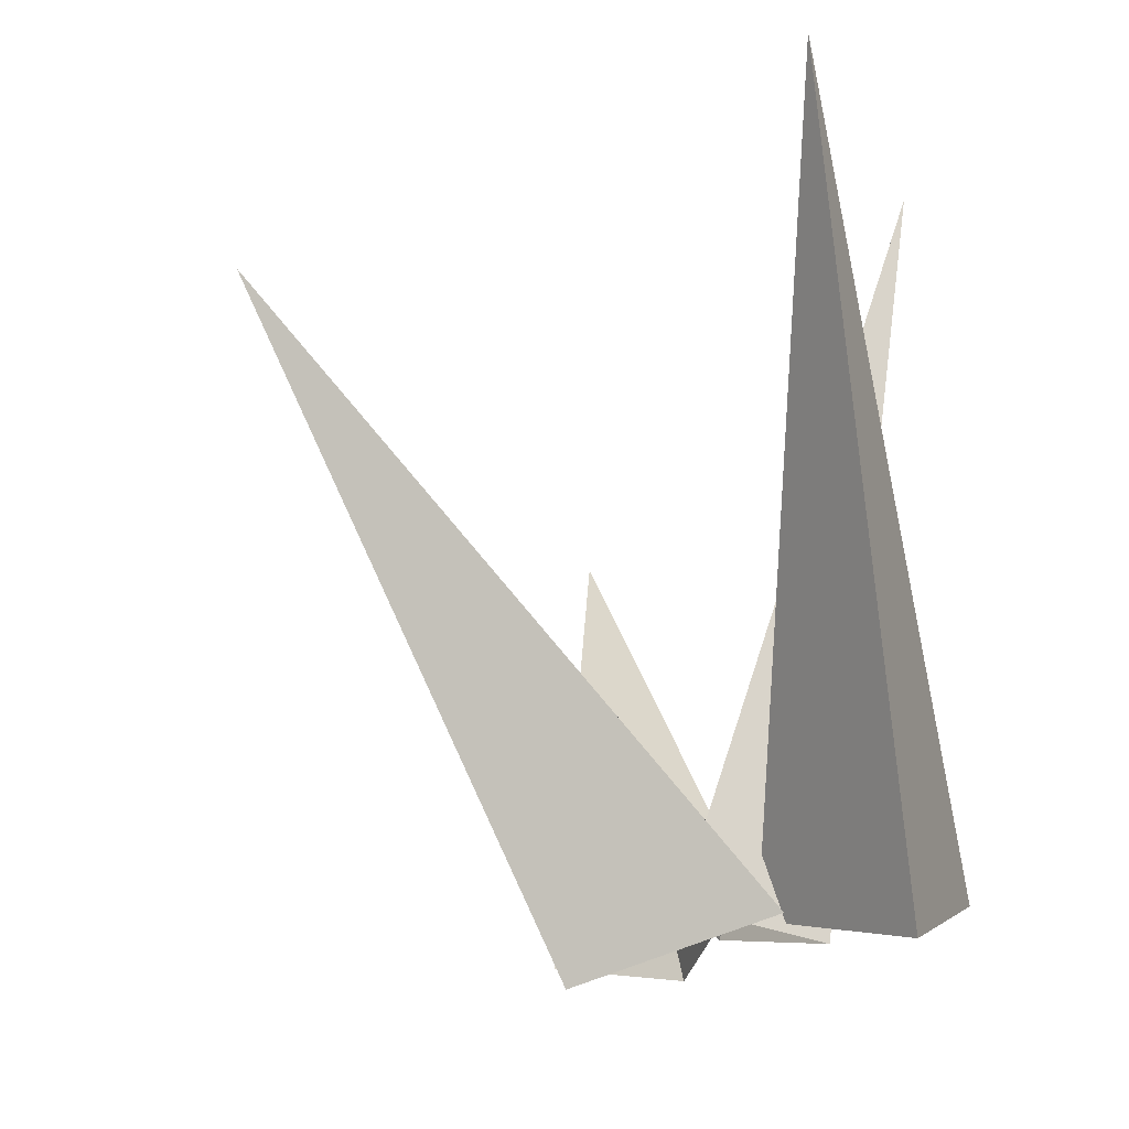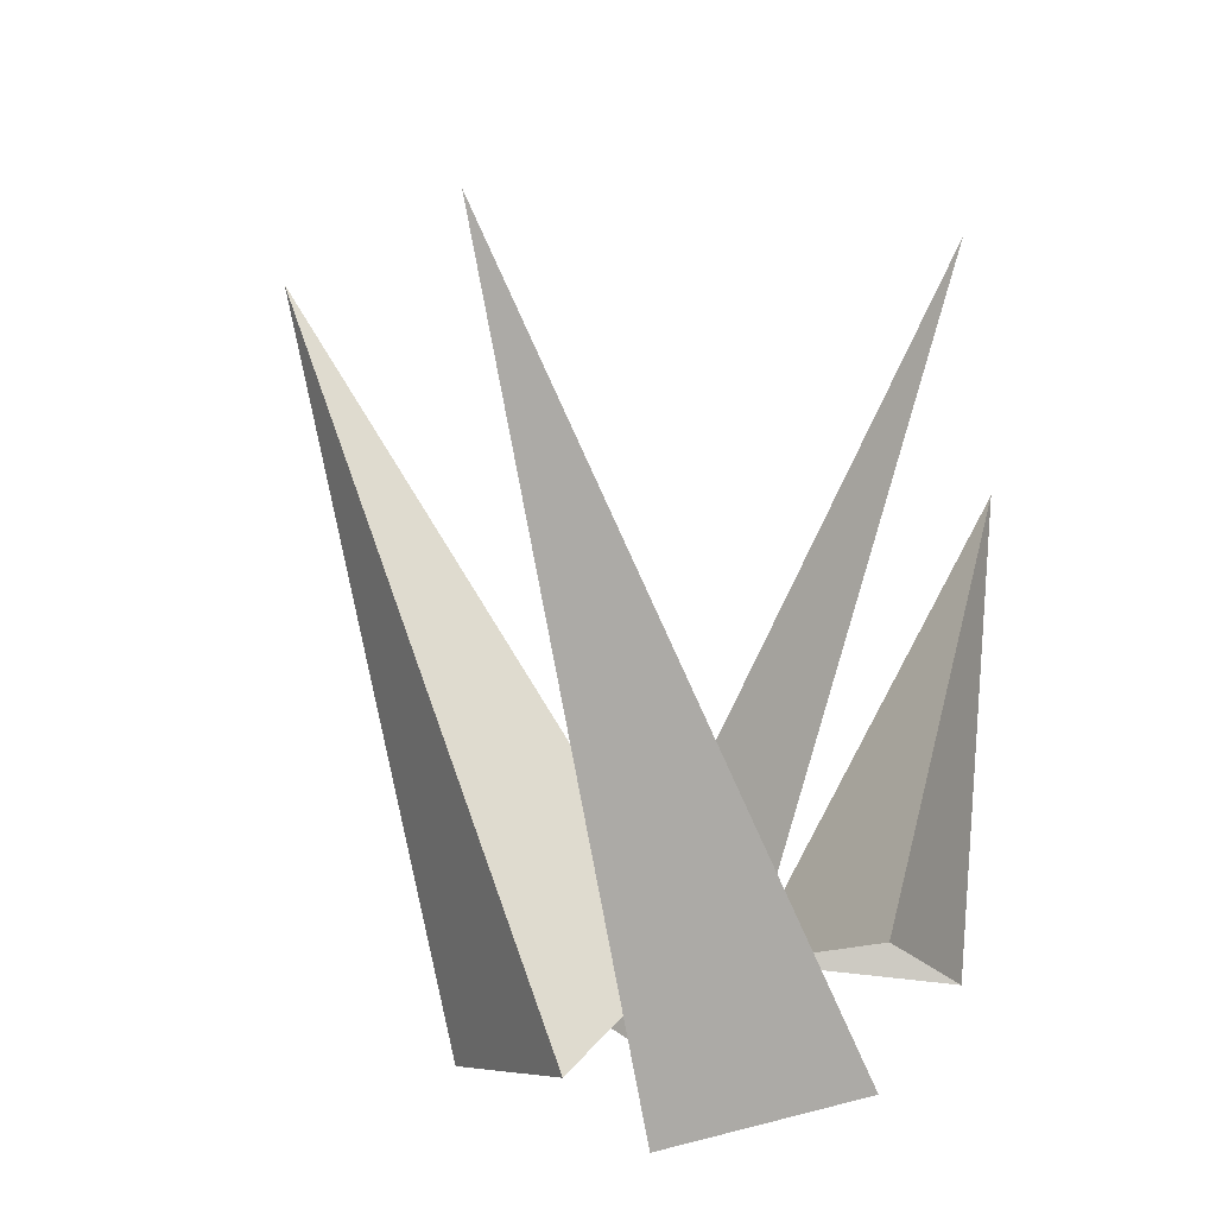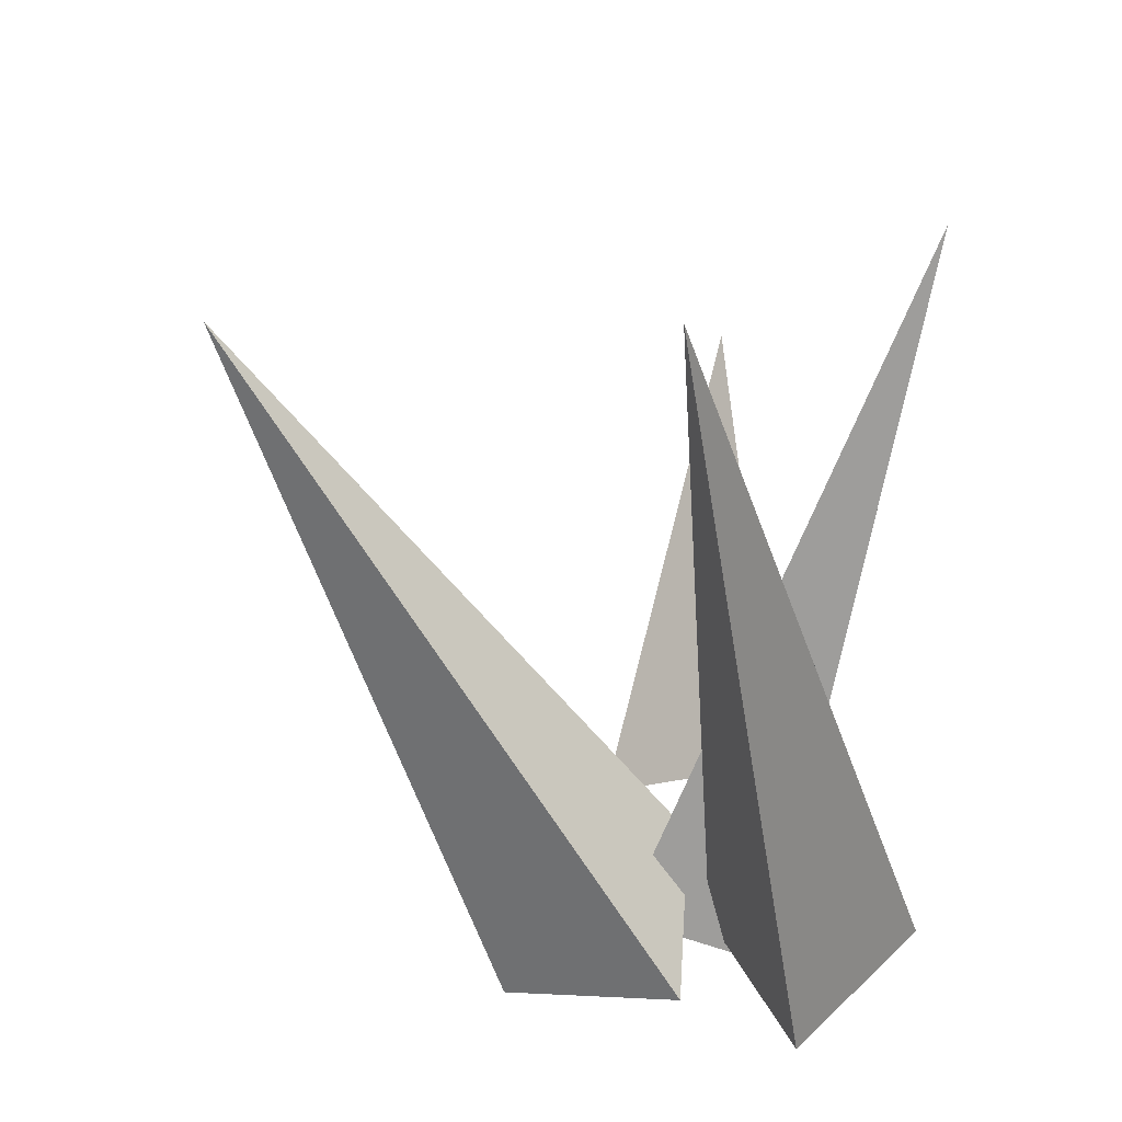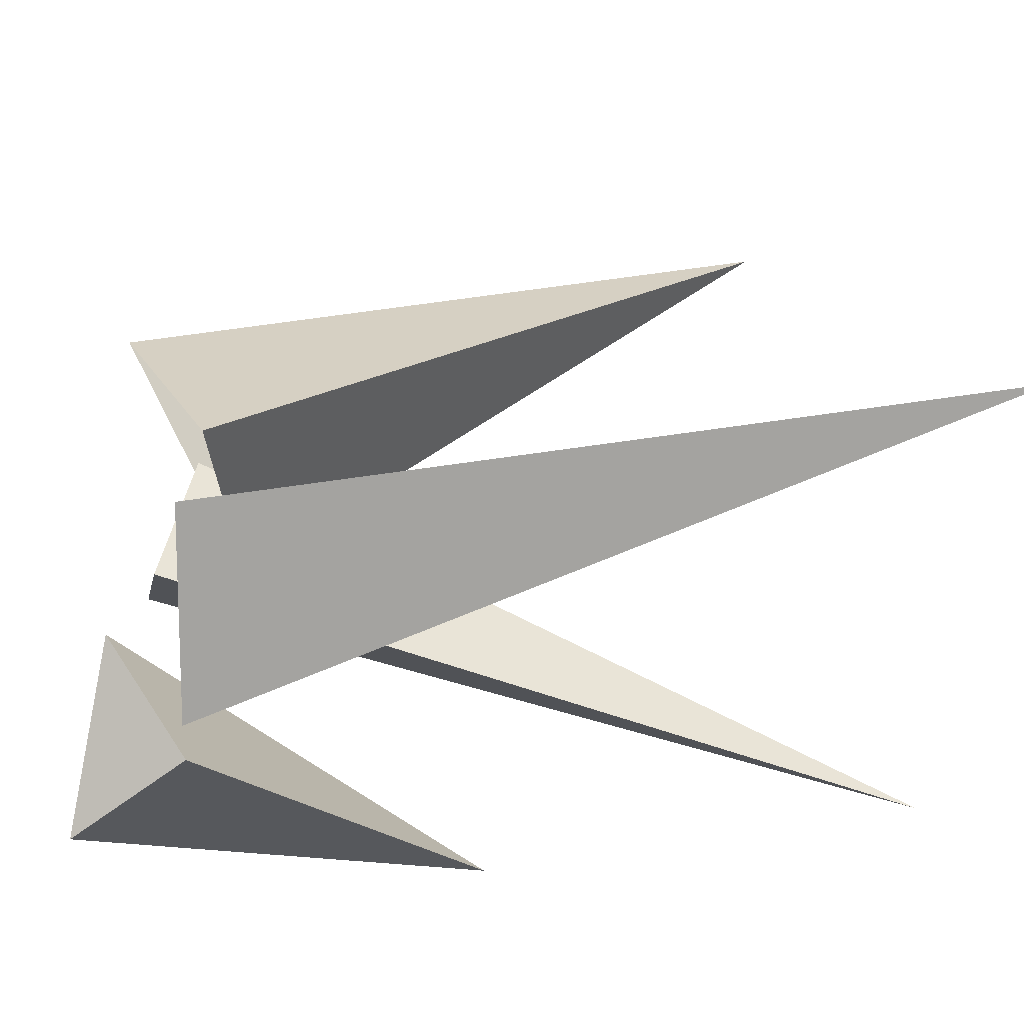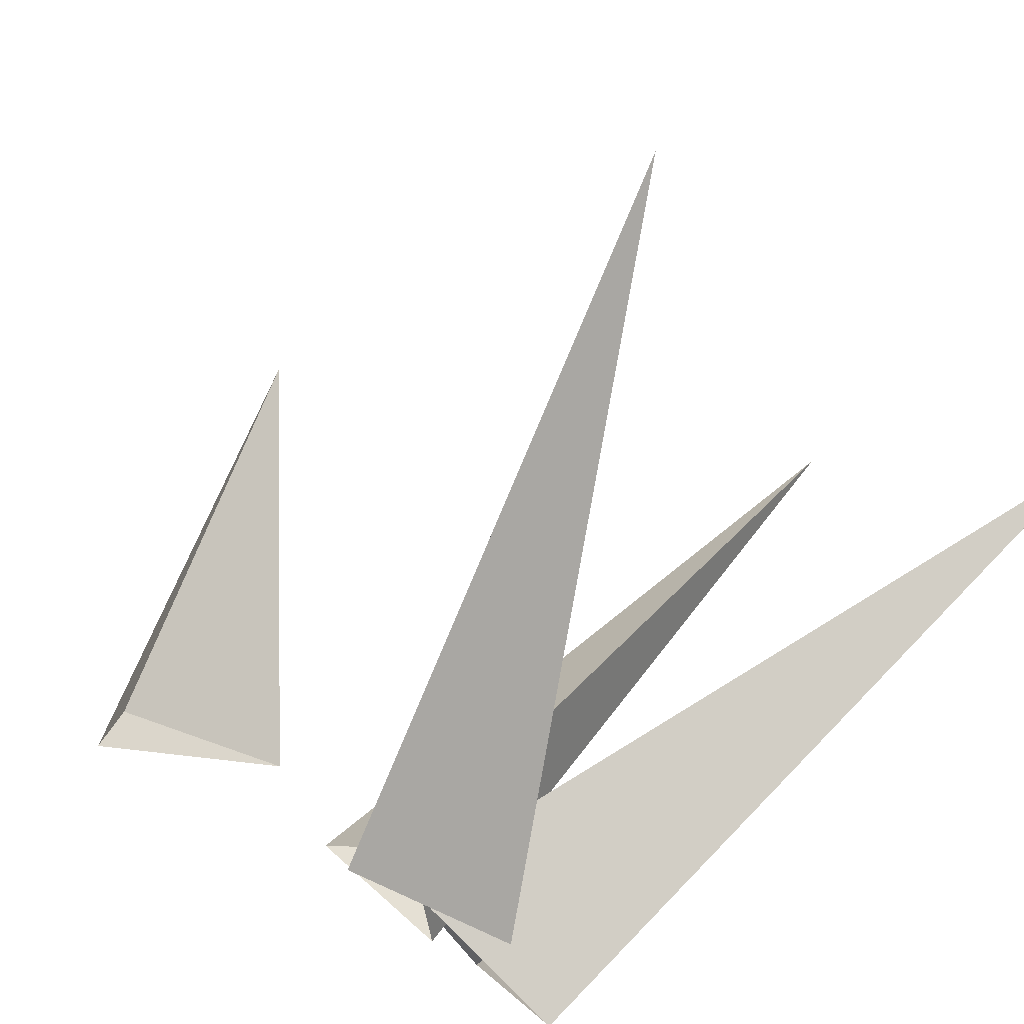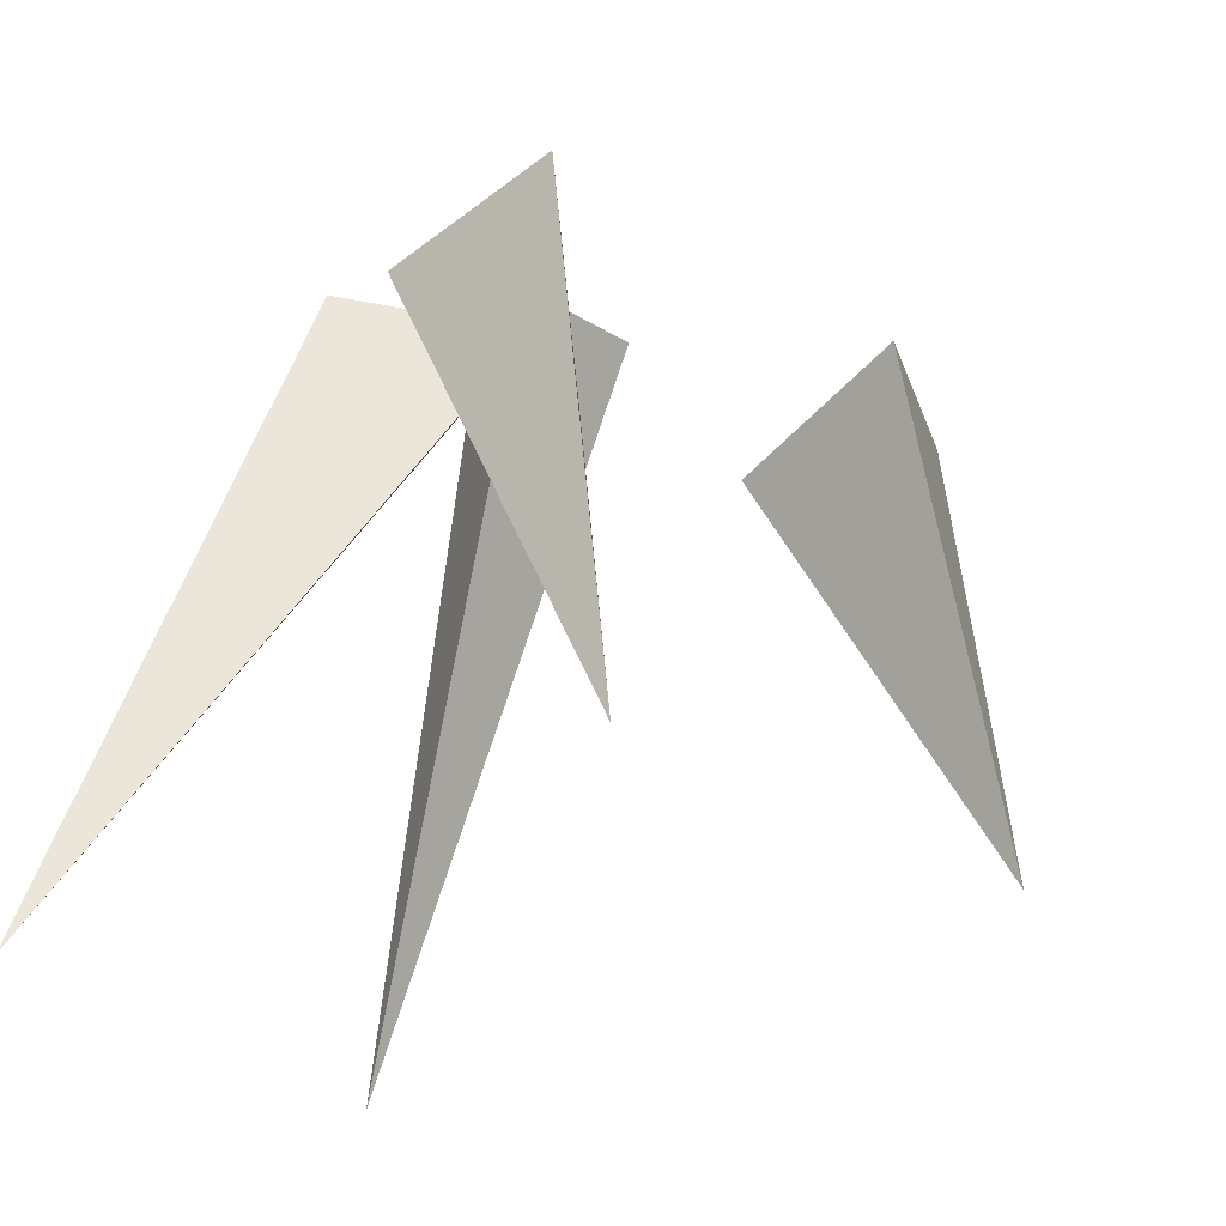
<metadata>
{"format":"obj","ext":"obj","renderer":"f3d","projection":"perspective","resolution":1024,"background":"white","views":[{"elev":-3.4,"azim":56.1,"up":"+Y"},{"elev":16.8,"azim":103.4,"up":"+Y"},{"elev":30.2,"azim":74.0,"up":"+Y"},{"elev":-17.7,"azim":82.1,"up":"+Z"},{"elev":70.0,"azim":43.1,"up":"+Z"},{"elev":60.0,"azim":-165.6,"up":"+Z"}]}
</metadata>
<code>
o 20_grass_1
v -0.04935 -0.06127 -0.001413
v 0.1445 0.5908 0.1009
v 0.0246 -0.05174 -0.1574
v 0.123 -0.0642 -0.01576
v -0.05748 -0.106 0.1751
v -0.2461 0.4501 0.3596
v -0.1022 -0.006435 0.001205
v 0.06171 -0.04603 0.06088
v -0.3307 -0.1203 0.003514
v -0.5231 0.2429 -0.1658
v -0.3778 -0.1436 -0.1714
v -0.2292 -0.04628 -0.1291
v -0.124 -0.08231 -0.02013
v -0.07795 0.5361 -0.1837
v -0.001381 -0.07769 -0.03448
v -0.05208 -0.04698 0.07389
f 1 2 3
f 3 2 4
f 4 2 1
f 5 6 7
f 7 6 8
f 8 6 5
f 9 10 11
f 11 10 12
f 12 10 9
f 13 14 15
f 15 14 16
f 16 14 13

</code>
